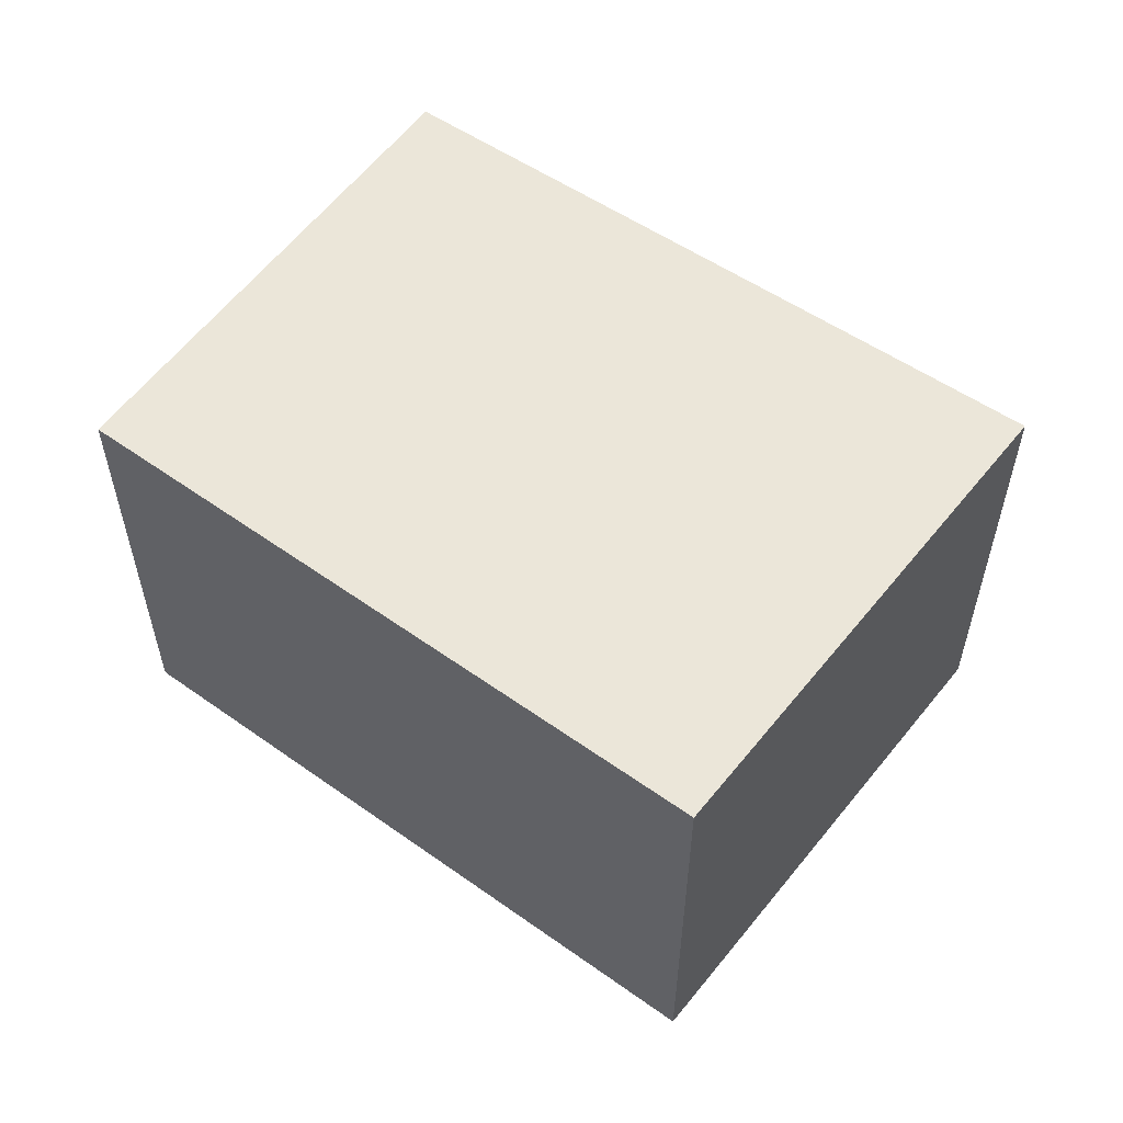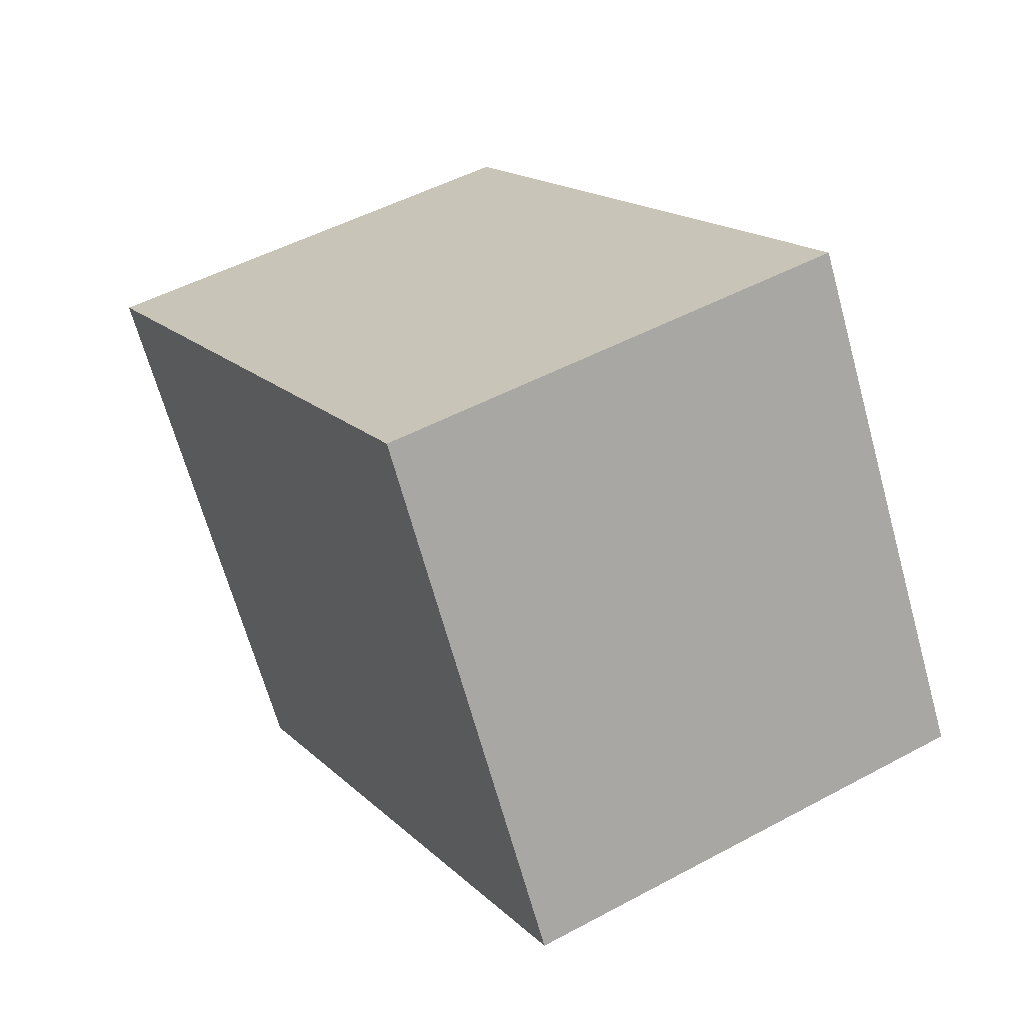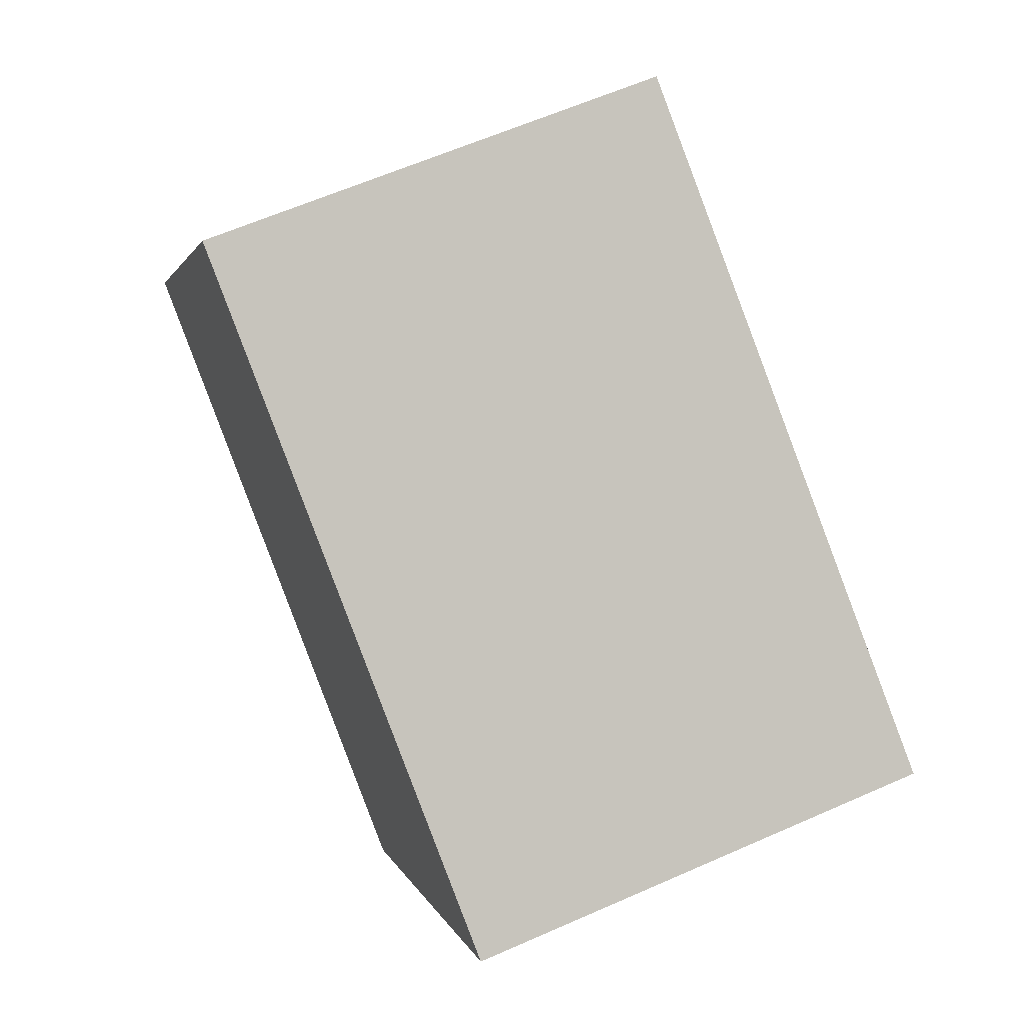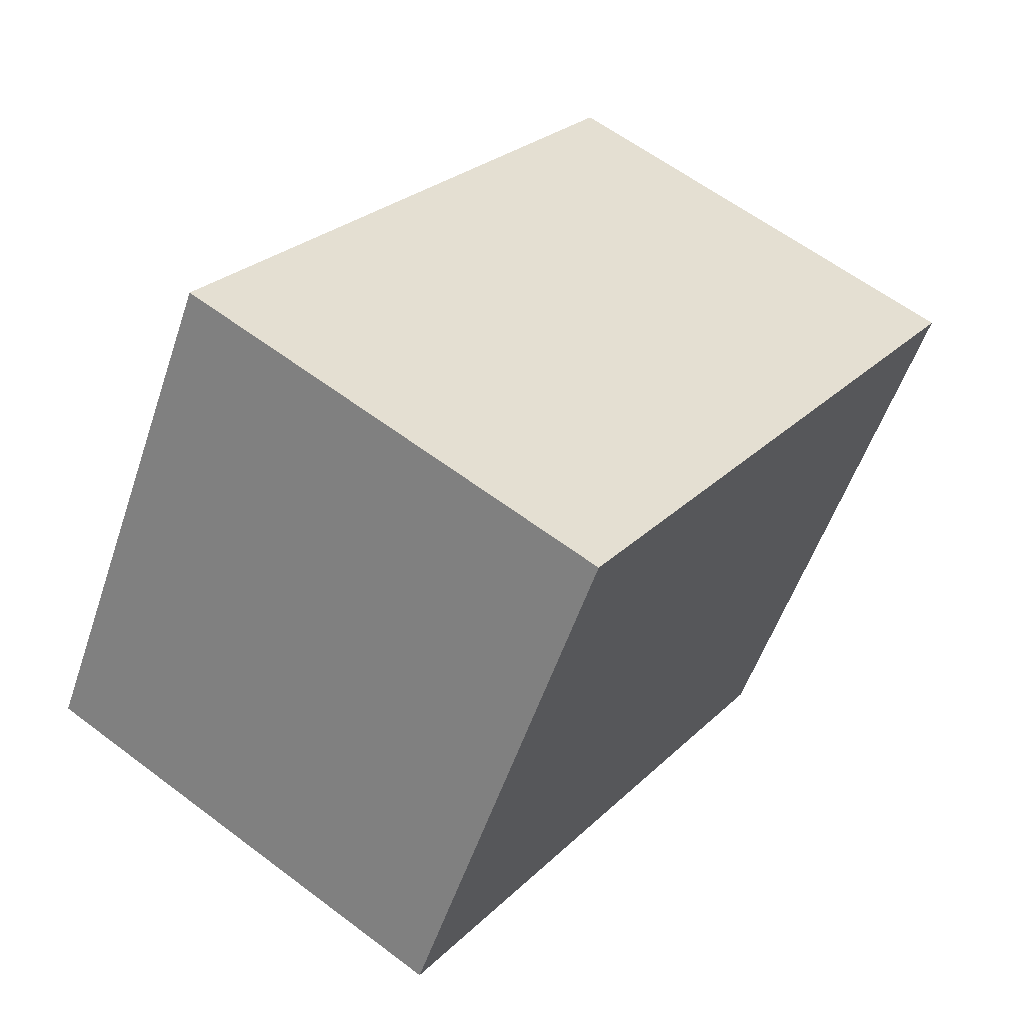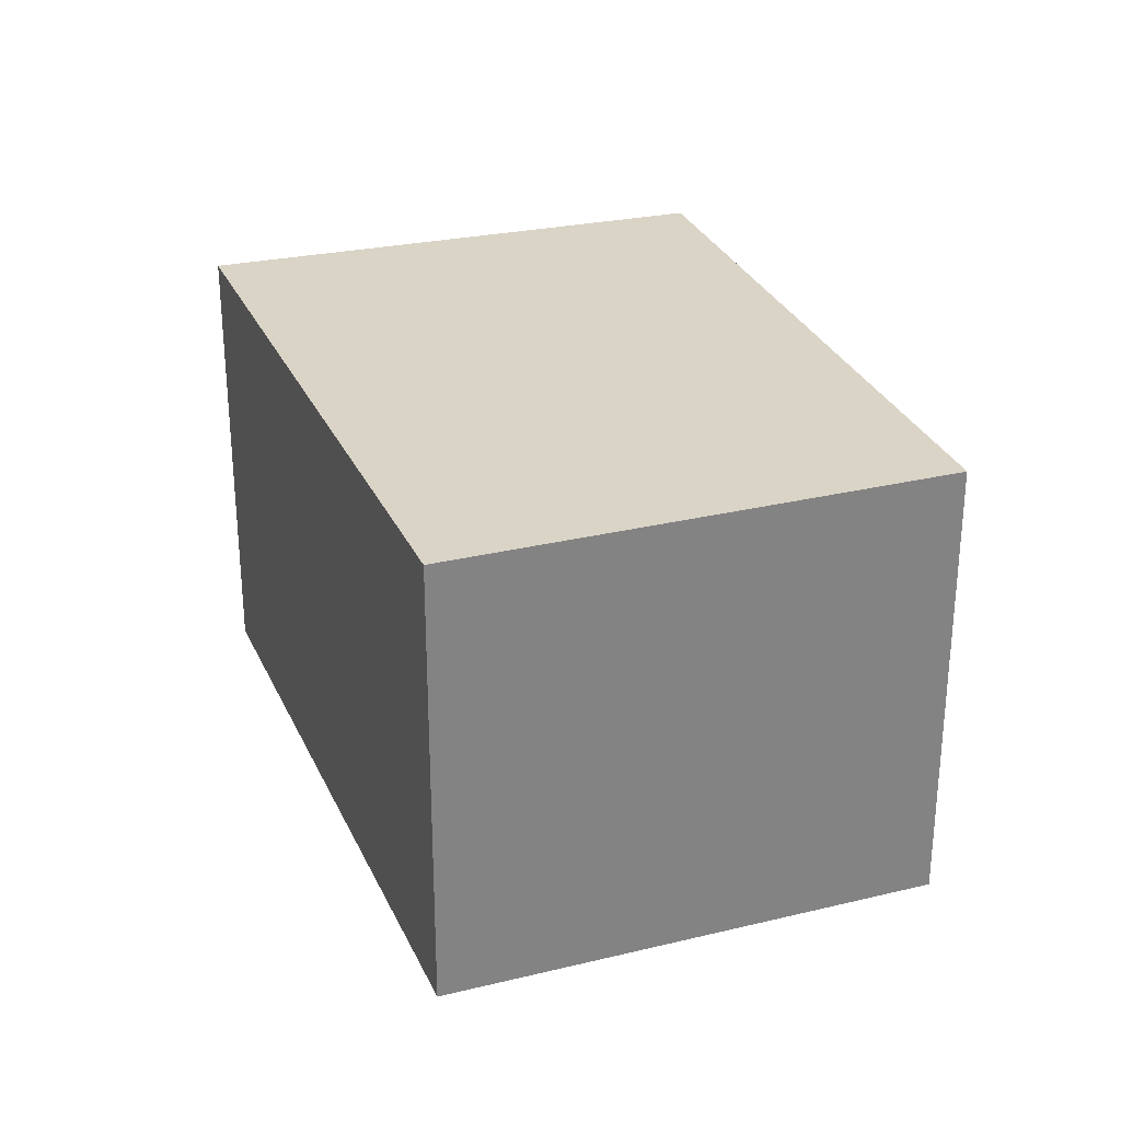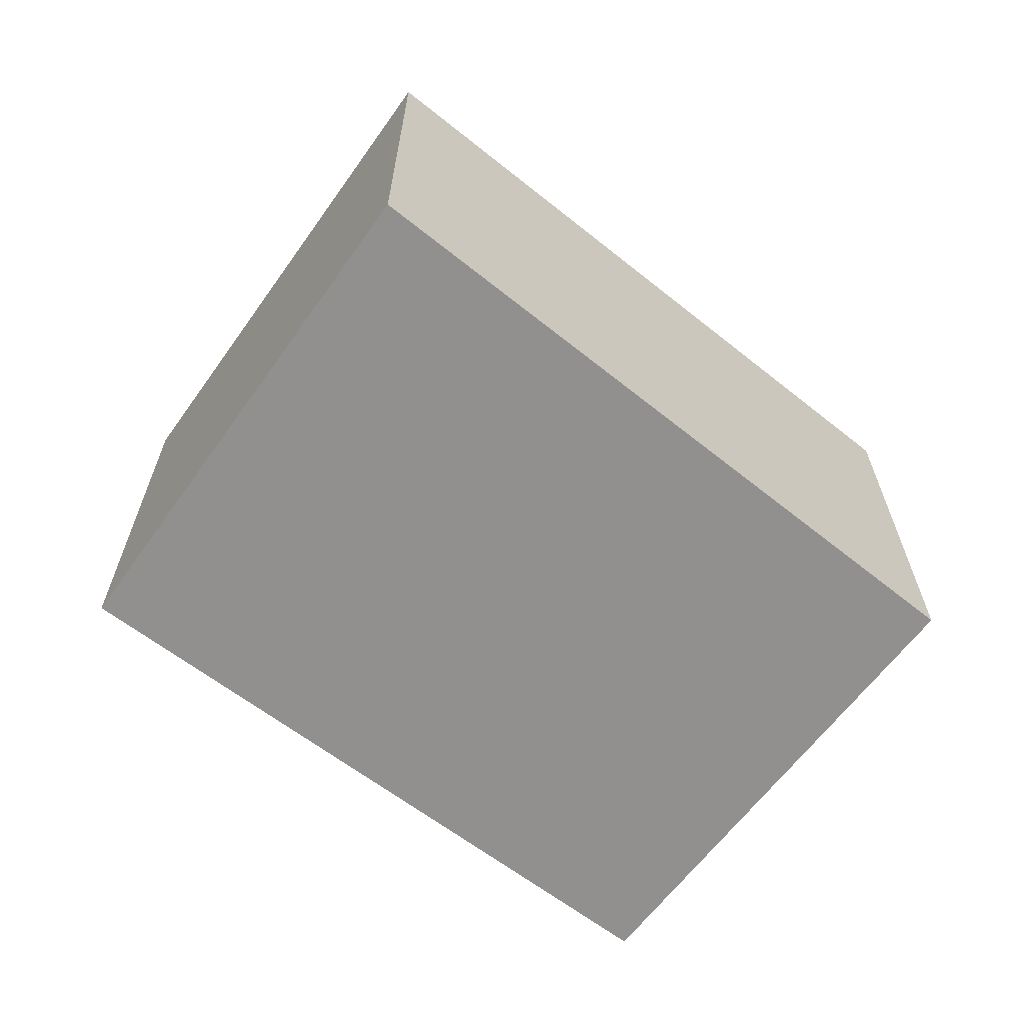
<metadata>
{"format":"obj","ext":"obj","renderer":"f3d","projection":"perspective","resolution":1024,"background":"white","views":[{"elev":57.0,"azim":-175.1,"up":"+Y"},{"elev":49.2,"azim":59.1,"up":"+Z"},{"elev":62.3,"azim":-114.1,"up":"+Z"},{"elev":60.5,"azim":127.7,"up":"+Z"},{"elev":28.9,"azim":39.0,"up":"+Y"},{"elev":-65.7,"azim":-68.8,"up":"+Y"}]}
</metadata>
<code>
v  3.723 2.759 2.151
v  1.76 2.759 -2.672
v  5.888e-05 2.759 -8.749e-05
v  5.311 2.759 -0.4789
v  3.723 -1.317e-16 2.151
v  0 0 0
v  5.311 2.932e-17 -0.4788
v  1.76 1.636e-16 -2.672
g defaultobject
f 1 2 3
f 2 1 4
f 3 5 1
f 5 3 6
f 1 7 4
f 7 1 5
f 2 7 8
f 7 2 4
f 3 8 6
f 8 3 2
f 8 5 6
f 5 8 7

</code>
